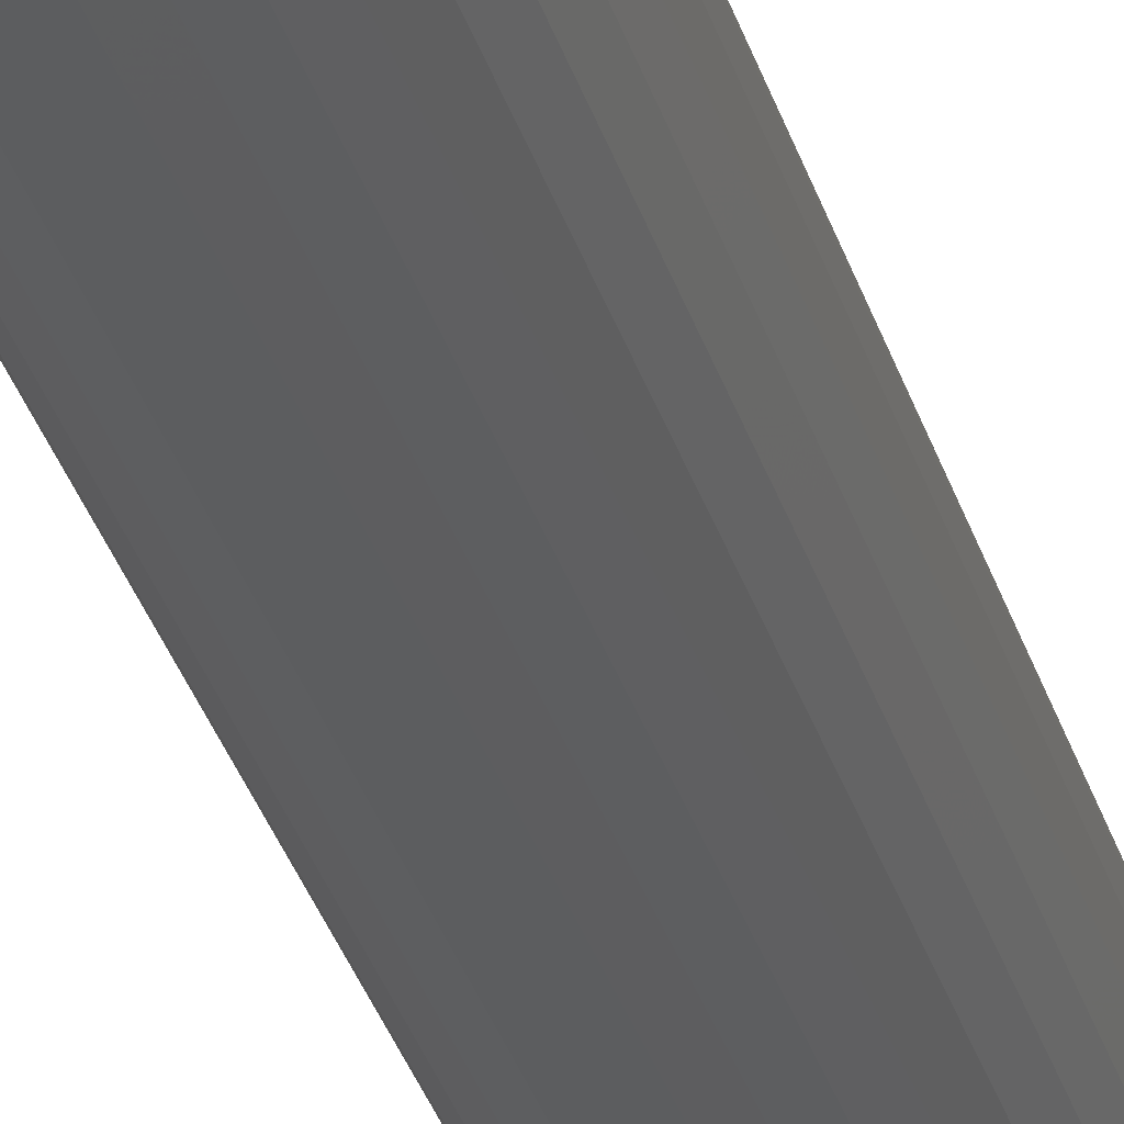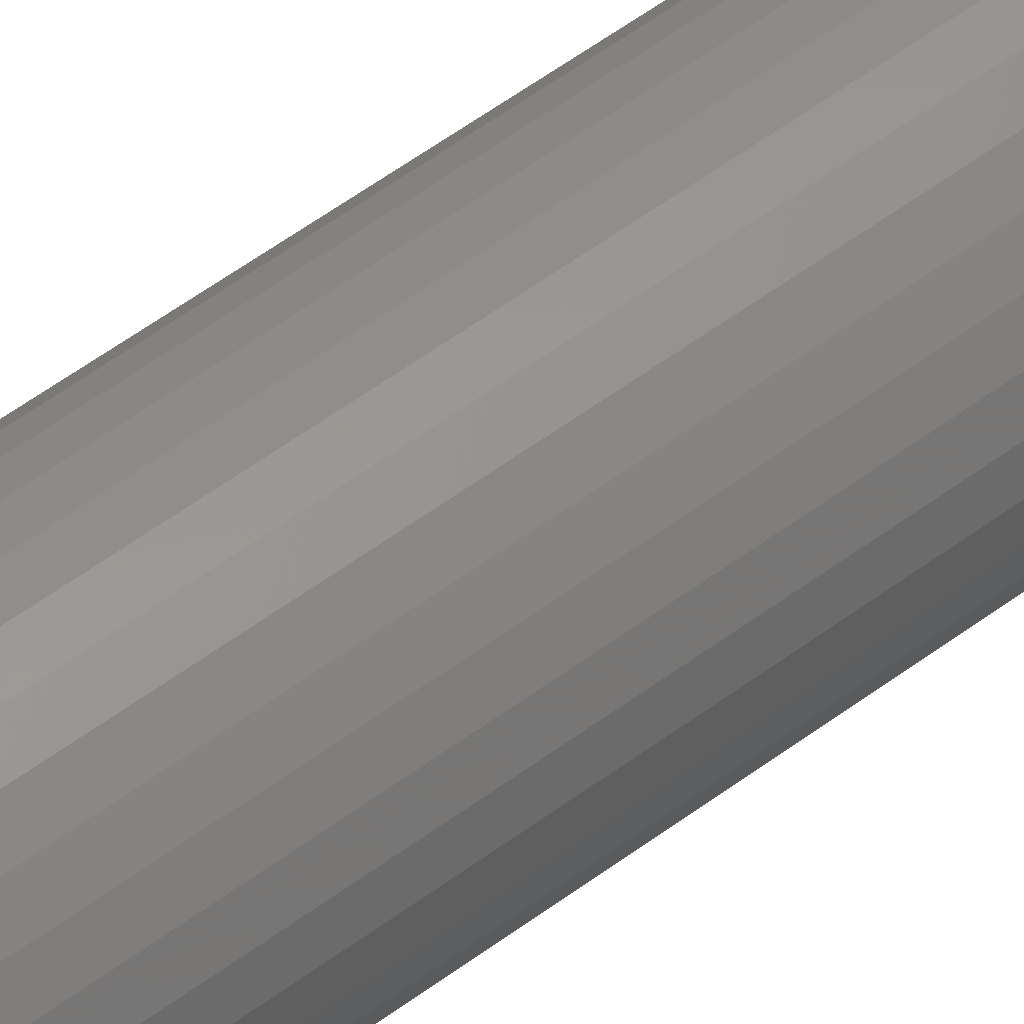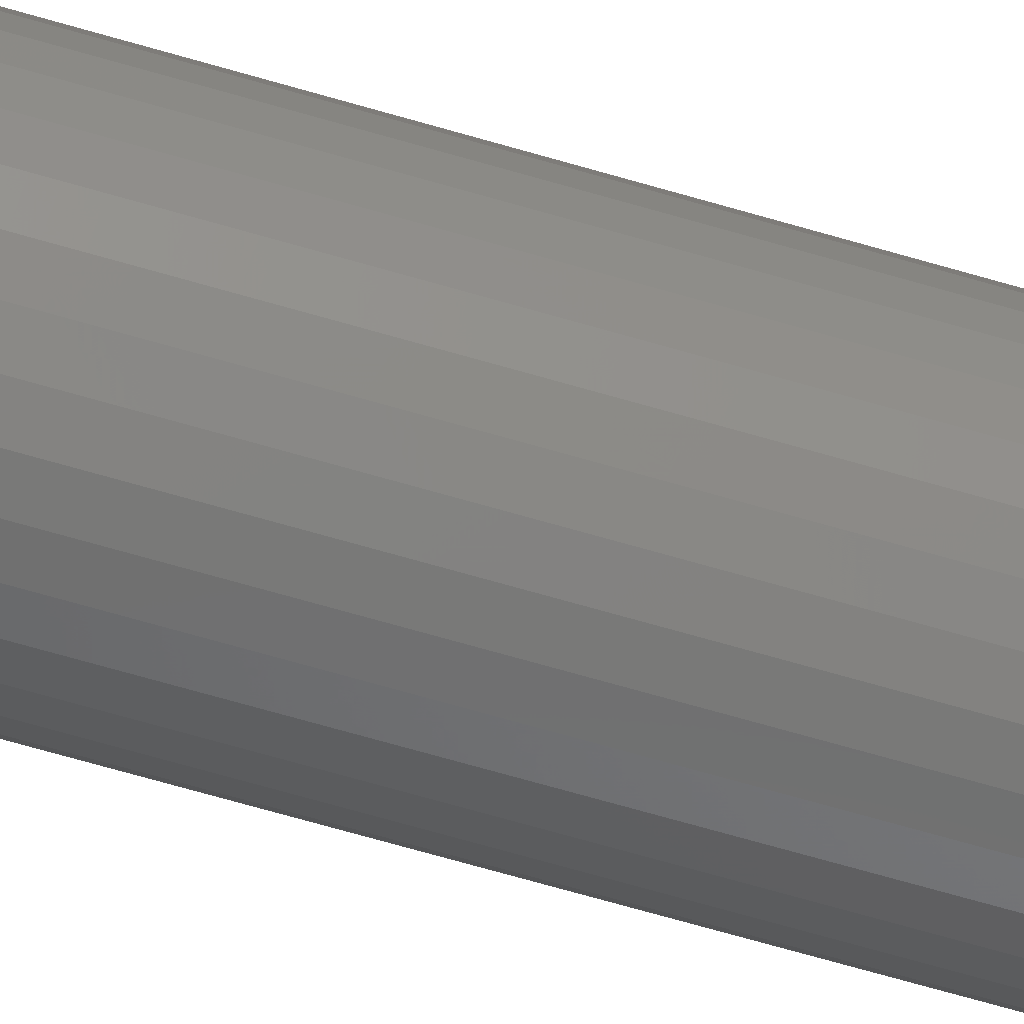
<metadata>
{"format":"stl","ext":"stl","renderer":"f3d","projection":"perspective","resolution":1024,"background":"white","views":[{"elev":-32.4,"azim":-164.5,"up":"+Y"},{"elev":54.0,"azim":51.3,"up":"+Y"},{"elev":-66.5,"azim":73.5,"up":"+Y"}]}
</metadata>
<code>
# stl→obj: 320 verts, 636 faces
v 0.001069 0.03355 0.75
v -0.005477 0.03291 0.75
v -0.01177 0.031 0.75
v 0.007615 0.03291 0.75
v 0.01391 0.031 0.75
v -0.01757 0.0279 0.75
v 0.01971 0.0279 0.75
v -0.02266 0.02373 0.75
v 0.02479 0.02373 0.75
v -0.02683 0.01864 0.75
v 0.02897 0.01864 0.75
v -0.02993 0.01284 0.75
v 0.03207 0.01284 0.75
v -0.03184 0.006546 0.75
v 0.03398 0.006546 0.75
v 0.03398 -0.006546 0.75
v -0.02993 -0.01284 0.75
v 0.03207 -0.01284 0.75
v -0.02683 -0.01864 0.75
v 0.02897 -0.01864 0.75
v -0.02266 -0.02373 0.75
v 0.02479 -0.02373 0.75
v -0.01757 -0.0279 0.75
v 0.01971 -0.0279 0.75
v -0.01177 -0.031 0.75
v 0.01391 -0.031 0.75
v -0.005477 -0.03291 0.75
v 0.001069 -0.03355 0.75
v 0.007615 -0.03291 0.75
v 0.03462 -7.277e-18 0.75
v -0.03248 -2.475e-17 0.75
v -0.03184 -0.006546 0.75
v 0.05025 0 0
v 0.05025 -9.94e-17 0.7344
v 0.0493 -0.009594 0
v 0.0493 -0.009594 0.7344
v 0.0465 -0.01882 0
v 0.0465 -0.01882 0.7344
v 0.04196 -0.02732 0
v 0.04196 -0.02732 0.7344
v 0.03584 -0.03477 0
v 0.03584 -0.03477 0.7344
v 0.02839 -0.04089 0
v 0.02839 -0.04089 0.7344
v 0.01989 -0.04543 0
v 0.01989 -0.04543 0.7344
v 0.01066 -0.04823 0
v 0.01066 -0.04823 0.7344
v 0.001069 -0.04918 0
v 0.001069 -0.04918 0.7344
v -0.008525 -0.04823 0
v -0.008525 -0.04823 0.7344
v -0.01775 -0.04543 0
v -0.01775 -0.04543 0.7344
v -0.02625 -0.04089 0
v -0.02625 -0.04089 0.7344
v -0.0337 -0.03477 0
v -0.0337 -0.03477 0.7344
v -0.03982 -0.02732 0
v -0.03982 -0.02732 0.7344
v -0.04437 -0.01882 0
v -0.04437 -0.01882 0.7344
v -0.04716 -0.009594 0
v -0.04716 -0.009594 0.7344
v -0.04811 6.022e-18 0
v -0.04811 6.022e-18 0.7344
v -0.04716 0.009594 0
v -0.04716 0.009594 0.7344
v -0.04437 0.01882 0
v -0.04437 0.01882 0.7344
v -0.03982 0.02732 0
v -0.03982 0.02732 0.7344
v -0.0337 0.03477 0
v -0.0337 0.03477 0.7344
v -0.02625 0.04089 0
v -0.02625 0.04089 0.7344
v -0.01775 0.04543 0
v -0.01775 0.04543 0.7344
v -0.008525 0.04823 0
v -0.008525 0.04823 0.7344
v 0.001069 0.04918 0
v 0.001069 0.04918 0.7344
v 0.01066 0.04823 0
v 0.01066 0.04823 0.7344
v 0.01989 0.04543 0
v 0.01989 0.04543 0.7344
v 0.02839 0.04089 0
v 0.02839 0.04089 0.7344
v 0.03584 0.03477 0
v 0.03584 0.03477 0.7344
v 0.04196 0.02732 0
v 0.04196 0.02732 0.7344
v 0.0465 0.01882 0
v 0.0465 0.01882 0.7344
v 0.0493 0.009594 0
v 0.0493 0.009594 0.7344
v 0.03767 0 0.7497
v 0.03697 -0.00714 0.7497
v 0.0406 0 0.7488
v 0.03984 -0.007712 0.7488
v 0.0433 0 0.7474
v 0.04249 -0.008239 0.7474
v 0.04567 3.469e-18 0.7454
v 0.04481 -0.008701 0.7454
v 0.04761 0 0.7431
v 0.04672 -0.00908 0.7431
v 0.04906 3.469e-18 0.7404
v 0.04814 -0.009362 0.7404
v 0.04995 3.469e-18 0.7374
v 0.04901 -0.009536 0.7374
v -0.03483 -0.00714 0.7497
v -0.03553 -1.041e-17 0.7497
v -0.0377 -0.007712 0.7488
v -0.03846 -1.041e-17 0.7488
v -0.04035 -0.008239 0.7474
v -0.04116 -1.041e-17 0.7474
v -0.04268 -0.008701 0.7454
v -0.04353 -1.041e-17 0.7454
v -0.04458 -0.00908 0.7431
v -0.04548 -1.041e-17 0.7431
v -0.046 -0.009362 0.7404
v -0.04692 -1.041e-17 0.7404
v -0.04687 -0.009536 0.7374
v -0.04781 -1.388e-17 0.7374
v -0.03275 -0.01401 0.7497
v -0.03545 -0.01513 0.7488
v -0.03795 -0.01616 0.7474
v -0.04014 -0.01707 0.7454
v -0.04193 -0.01781 0.7431
v -0.04327 -0.01836 0.7404
v -0.04409 -0.0187 0.7374
v -0.02936 -0.02033 0.7497
v -0.0318 -0.02196 0.7488
v -0.03405 -0.02346 0.7474
v -0.03602 -0.02478 0.7454
v -0.03763 -0.02586 0.7431
v -0.03883 -0.02666 0.7404
v -0.03957 -0.02715 0.7374
v -0.02481 -0.02588 0.7497
v -0.02688 -0.02795 0.7488
v -0.02879 -0.02986 0.7474
v -0.03047 -0.03154 0.7454
v -0.03184 -0.03291 0.7431
v -0.03286 -0.03393 0.7404
v -0.03349 -0.03456 0.7374
v -0.01927 -0.03043 0.7497
v -0.02089 -0.03287 0.7488
v -0.02239 -0.03512 0.7474
v -0.02371 -0.03708 0.7454
v -0.02479 -0.0387 0.7431
v -0.02559 -0.0399 0.7404
v -0.02609 -0.04064 0.7374
v -0.01294 -0.03381 0.7497
v -0.01406 -0.03652 0.7488
v -0.01509 -0.03902 0.7474
v -0.016 -0.04121 0.7454
v -0.01674 -0.043 0.7431
v -0.0173 -0.04434 0.7404
v -0.01764 -0.04516 0.7374
v -0.006071 -0.0359 0.7497
v -0.006643 -0.03877 0.7488
v -0.00717 -0.04142 0.7474
v -0.007632 -0.04374 0.7454
v -0.008011 -0.04565 0.7431
v -0.008293 -0.04707 0.7404
v -0.008466 -0.04794 0.7374
v 0.001069 -0.0366 0.7497
v 0.001069 -0.03953 0.7488
v 0.001069 -0.04223 0.7474
v 0.001069 -0.0446 0.7454
v 0.001069 -0.04654 0.7431
v 0.001069 -0.04799 0.7404
v 0.001069 -0.04888 0.7374
v 0.00821 -0.0359 0.7497
v 0.008781 -0.03877 0.7488
v 0.009308 -0.04142 0.7474
v 0.00977 -0.04374 0.7454
v 0.01015 -0.04565 0.7431
v 0.01043 -0.04707 0.7404
v 0.0106 -0.04794 0.7374
v 0.01508 -0.03381 0.7497
v 0.0162 -0.03652 0.7488
v 0.01723 -0.03902 0.7474
v 0.01814 -0.04121 0.7454
v 0.01888 -0.043 0.7431
v 0.01943 -0.04434 0.7404
v 0.01977 -0.04516 0.7374
v 0.0214 -0.03043 0.7497
v 0.02303 -0.03287 0.7488
v 0.02453 -0.03512 0.7474
v 0.02585 -0.03708 0.7454
v 0.02693 -0.0387 0.7431
v 0.02773 -0.0399 0.7404
v 0.02822 -0.04064 0.7374
v 0.02695 -0.02588 0.7497
v 0.02902 -0.02795 0.7488
v 0.03093 -0.02986 0.7474
v 0.03261 -0.03154 0.7454
v 0.03398 -0.03291 0.7431
v 0.035 -0.03393 0.7404
v 0.03563 -0.03456 0.7374
v 0.0315 -0.02033 0.7497
v 0.03394 -0.02196 0.7488
v 0.03618 -0.02346 0.7474
v 0.03815 -0.02478 0.7454
v 0.03977 -0.02586 0.7431
v 0.04097 -0.02666 0.7404
v 0.04171 -0.02715 0.7374
v 0.03488 -0.01401 0.7497
v 0.03759 -0.01513 0.7488
v 0.04009 -0.01616 0.7474
v 0.04228 -0.01707 0.7454
v 0.04407 -0.01781 0.7431
v 0.0454 -0.01836 0.7404
v 0.04623 -0.0187 0.7374
v -0.03483 0.00714 0.7497
v -0.0377 0.007712 0.7488
v -0.04035 0.008239 0.7474
v -0.04268 0.008701 0.7454
v -0.04458 0.00908 0.7431
v -0.046 0.009362 0.7404
v -0.04687 0.009536 0.7374
v 0.03697 0.00714 0.7497
v 0.03984 0.007712 0.7488
v 0.04249 0.008239 0.7474
v 0.04481 0.008701 0.7454
v 0.04672 0.00908 0.7431
v 0.04814 0.009362 0.7404
v 0.04901 0.009536 0.7374
v 0.03488 0.01401 0.7497
v 0.03759 0.01513 0.7488
v 0.04009 0.01616 0.7474
v 0.04228 0.01707 0.7454
v 0.04407 0.01781 0.7431
v 0.0454 0.01836 0.7404
v 0.04623 0.0187 0.7374
v 0.0315 0.02033 0.7497
v 0.03394 0.02196 0.7488
v 0.03618 0.02346 0.7474
v 0.03815 0.02478 0.7454
v 0.03977 0.02586 0.7431
v 0.04097 0.02666 0.7404
v 0.04171 0.02715 0.7374
v 0.02695 0.02588 0.7497
v 0.02902 0.02795 0.7488
v 0.03093 0.02986 0.7474
v 0.03261 0.03154 0.7454
v 0.03398 0.03291 0.7431
v 0.035 0.03393 0.7404
v 0.03563 0.03456 0.7374
v 0.0214 0.03043 0.7497
v 0.02303 0.03287 0.7488
v 0.02453 0.03512 0.7474
v 0.02585 0.03708 0.7454
v 0.02693 0.0387 0.7431
v 0.02773 0.0399 0.7404
v 0.02822 0.04064 0.7374
v 0.01508 0.03381 0.7497
v 0.0162 0.03652 0.7488
v 0.01723 0.03902 0.7474
v 0.01814 0.04121 0.7454
v 0.01888 0.043 0.7431
v 0.01943 0.04434 0.7404
v 0.01977 0.04516 0.7374
v 0.00821 0.0359 0.7497
v 0.008781 0.03877 0.7488
v 0.009308 0.04142 0.7474
v 0.00977 0.04374 0.7454
v 0.01015 0.04565 0.7431
v 0.01043 0.04707 0.7404
v 0.0106 0.04794 0.7374
v 0.001069 0.0366 0.7497
v 0.001069 0.03953 0.7488
v 0.001069 0.04223 0.7474
v 0.001069 0.0446 0.7454
v 0.001069 0.04654 0.7431
v 0.001069 0.04799 0.7404
v 0.001069 0.04888 0.7374
v -0.006071 0.0359 0.7497
v -0.006643 0.03877 0.7488
v -0.00717 0.04142 0.7474
v -0.007632 0.04374 0.7454
v -0.008011 0.04565 0.7431
v -0.008293 0.04707 0.7404
v -0.008466 0.04794 0.7374
v -0.01294 0.03381 0.7497
v -0.01406 0.03652 0.7488
v -0.01509 0.03902 0.7474
v -0.016 0.04121 0.7454
v -0.01674 0.043 0.7431
v -0.0173 0.04434 0.7404
v -0.01764 0.04516 0.7374
v -0.01927 0.03043 0.7497
v -0.02089 0.03287 0.7488
v -0.02239 0.03512 0.7474
v -0.02371 0.03708 0.7454
v -0.02479 0.0387 0.7431
v -0.02559 0.0399 0.7404
v -0.02609 0.04064 0.7374
v -0.02481 0.02588 0.7497
v -0.02688 0.02795 0.7488
v -0.02879 0.02986 0.7474
v -0.03047 0.03154 0.7454
v -0.03184 0.03291 0.7431
v -0.03286 0.03393 0.7404
v -0.03349 0.03456 0.7374
v -0.02936 0.02033 0.7497
v -0.0318 0.02196 0.7488
v -0.03405 0.02346 0.7474
v -0.03602 0.02478 0.7454
v -0.03763 0.02586 0.7431
v -0.03883 0.02666 0.7404
v -0.03957 0.02715 0.7374
v -0.03275 0.01401 0.7497
v -0.03545 0.01513 0.7488
v -0.03795 0.01616 0.7474
v -0.04014 0.01707 0.7454
v -0.04193 0.01781 0.7431
v -0.04327 0.01836 0.7404
v -0.04409 0.0187 0.7374
f 1 2 3
f 4 1 3
f 4 3 5
f 5 3 6
f 5 6 7
f 7 6 8
f 7 8 9
f 9 8 10
f 9 10 11
f 11 10 12
f 11 12 13
f 13 12 14
f 13 14 15
f 16 17 18
f 18 17 19
f 18 19 20
f 20 19 21
f 20 21 22
f 22 21 23
f 22 23 24
f 24 23 25
f 24 25 26
f 26 25 27
f 26 27 28
f 26 28 29
f 15 14 30
f 30 14 31
f 30 31 16
f 16 31 32
f 16 32 17
f 33 34 35
f 35 34 36
f 35 36 37
f 37 36 38
f 37 38 39
f 39 38 40
f 39 40 41
f 41 40 42
f 41 42 43
f 43 42 44
f 43 44 45
f 45 44 46
f 45 46 47
f 47 46 48
f 47 48 49
f 49 48 50
f 49 50 51
f 51 50 52
f 51 52 53
f 53 52 54
f 53 54 55
f 55 54 56
f 55 56 57
f 57 56 58
f 57 58 59
f 59 58 60
f 59 60 61
f 61 60 62
f 61 62 63
f 63 62 64
f 63 64 65
f 65 64 66
f 65 66 67
f 67 66 68
f 67 68 69
f 69 68 70
f 69 70 71
f 71 70 72
f 71 72 73
f 73 72 74
f 73 74 75
f 75 74 76
f 75 76 77
f 77 76 78
f 77 78 79
f 79 78 80
f 79 80 81
f 81 80 82
f 81 82 83
f 83 82 84
f 83 84 85
f 85 84 86
f 85 86 87
f 87 86 88
f 87 88 89
f 89 88 90
f 89 90 91
f 91 90 92
f 91 92 93
f 93 92 94
f 93 94 95
f 95 94 96
f 95 96 33
f 33 96 34
f 30 16 97
f 97 16 98
f 97 98 99
f 99 98 100
f 99 100 101
f 101 100 102
f 101 102 103
f 103 102 104
f 103 104 105
f 105 104 106
f 105 106 107
f 107 106 108
f 107 108 109
f 109 108 110
f 109 110 34
f 34 110 36
f 32 31 111
f 111 31 112
f 111 112 113
f 113 112 114
f 113 114 115
f 115 114 116
f 115 116 117
f 117 116 118
f 117 118 119
f 119 118 120
f 119 120 121
f 121 120 122
f 121 122 123
f 123 122 124
f 123 124 64
f 64 124 66
f 17 32 125
f 125 32 111
f 125 111 126
f 126 111 113
f 126 113 127
f 127 113 115
f 127 115 128
f 128 115 117
f 128 117 129
f 129 117 119
f 129 119 130
f 130 119 121
f 130 121 131
f 131 121 123
f 131 123 62
f 62 123 64
f 19 17 132
f 132 17 125
f 132 125 133
f 133 125 126
f 133 126 134
f 134 126 127
f 134 127 135
f 135 127 128
f 135 128 136
f 136 128 129
f 136 129 137
f 137 129 130
f 137 130 138
f 138 130 131
f 138 131 60
f 60 131 62
f 21 19 139
f 139 19 132
f 139 132 140
f 140 132 133
f 140 133 141
f 141 133 134
f 141 134 142
f 142 134 135
f 142 135 143
f 143 135 136
f 143 136 144
f 144 136 137
f 144 137 145
f 145 137 138
f 145 138 58
f 58 138 60
f 23 21 146
f 146 21 139
f 146 139 147
f 147 139 140
f 147 140 148
f 148 140 141
f 148 141 149
f 149 141 142
f 149 142 150
f 150 142 143
f 150 143 151
f 151 143 144
f 151 144 152
f 152 144 145
f 152 145 56
f 56 145 58
f 25 23 153
f 153 23 146
f 153 146 154
f 154 146 147
f 154 147 155
f 155 147 148
f 155 148 156
f 156 148 149
f 156 149 157
f 157 149 150
f 157 150 158
f 158 150 151
f 158 151 159
f 159 151 152
f 159 152 54
f 54 152 56
f 27 25 160
f 160 25 153
f 160 153 161
f 161 153 154
f 161 154 162
f 162 154 155
f 162 155 163
f 163 155 156
f 163 156 164
f 164 156 157
f 164 157 165
f 165 157 158
f 165 158 166
f 166 158 159
f 166 159 52
f 52 159 54
f 28 27 167
f 167 27 160
f 167 160 168
f 168 160 161
f 168 161 169
f 169 161 162
f 169 162 170
f 170 162 163
f 170 163 171
f 171 163 164
f 171 164 172
f 172 164 165
f 172 165 173
f 173 165 166
f 173 166 50
f 50 166 52
f 29 28 174
f 174 28 167
f 174 167 175
f 175 167 168
f 175 168 176
f 176 168 169
f 176 169 177
f 177 169 170
f 177 170 178
f 178 170 171
f 178 171 179
f 179 171 172
f 179 172 180
f 180 172 173
f 180 173 48
f 48 173 50
f 26 29 181
f 181 29 174
f 181 174 182
f 182 174 175
f 182 175 183
f 183 175 176
f 183 176 184
f 184 176 177
f 184 177 185
f 185 177 178
f 185 178 186
f 186 178 179
f 186 179 187
f 187 179 180
f 187 180 46
f 46 180 48
f 24 26 188
f 188 26 181
f 188 181 189
f 189 181 182
f 189 182 190
f 190 182 183
f 190 183 191
f 191 183 184
f 191 184 192
f 192 184 185
f 192 185 193
f 193 185 186
f 193 186 194
f 194 186 187
f 194 187 44
f 44 187 46
f 22 24 195
f 195 24 188
f 195 188 196
f 196 188 189
f 196 189 197
f 197 189 190
f 197 190 198
f 198 190 191
f 198 191 199
f 199 191 192
f 199 192 200
f 200 192 193
f 200 193 201
f 201 193 194
f 201 194 42
f 42 194 44
f 20 22 202
f 202 22 195
f 202 195 203
f 203 195 196
f 203 196 204
f 204 196 197
f 204 197 205
f 205 197 198
f 205 198 206
f 206 198 199
f 206 199 207
f 207 199 200
f 207 200 208
f 208 200 201
f 208 201 40
f 40 201 42
f 18 20 209
f 209 20 202
f 209 202 210
f 210 202 203
f 210 203 211
f 211 203 204
f 211 204 212
f 212 204 205
f 212 205 213
f 213 205 206
f 213 206 214
f 214 206 207
f 214 207 215
f 215 207 208
f 215 208 38
f 38 208 40
f 16 18 98
f 98 18 209
f 98 209 100
f 100 209 210
f 100 210 102
f 102 210 211
f 102 211 104
f 104 211 212
f 104 212 106
f 106 212 213
f 106 213 108
f 108 213 214
f 108 214 110
f 110 214 215
f 110 215 36
f 36 215 38
f 31 14 112
f 112 14 216
f 112 216 114
f 114 216 217
f 114 217 116
f 116 217 218
f 116 218 118
f 118 218 219
f 118 219 120
f 120 219 220
f 120 220 122
f 122 220 221
f 122 221 124
f 124 221 222
f 124 222 66
f 66 222 68
f 15 30 223
f 223 30 97
f 223 97 224
f 224 97 99
f 224 99 225
f 225 99 101
f 225 101 226
f 226 101 103
f 226 103 227
f 227 103 105
f 227 105 228
f 228 105 107
f 228 107 229
f 229 107 109
f 229 109 96
f 96 109 34
f 13 15 230
f 230 15 223
f 230 223 231
f 231 223 224
f 231 224 232
f 232 224 225
f 232 225 233
f 233 225 226
f 233 226 234
f 234 226 227
f 234 227 235
f 235 227 228
f 235 228 236
f 236 228 229
f 236 229 94
f 94 229 96
f 11 13 237
f 237 13 230
f 237 230 238
f 238 230 231
f 238 231 239
f 239 231 232
f 239 232 240
f 240 232 233
f 240 233 241
f 241 233 234
f 241 234 242
f 242 234 235
f 242 235 243
f 243 235 236
f 243 236 92
f 92 236 94
f 9 11 244
f 244 11 237
f 244 237 245
f 245 237 238
f 245 238 246
f 246 238 239
f 246 239 247
f 247 239 240
f 247 240 248
f 248 240 241
f 248 241 249
f 249 241 242
f 249 242 250
f 250 242 243
f 250 243 90
f 90 243 92
f 7 9 251
f 251 9 244
f 251 244 252
f 252 244 245
f 252 245 253
f 253 245 246
f 253 246 254
f 254 246 247
f 254 247 255
f 255 247 248
f 255 248 256
f 256 248 249
f 256 249 257
f 257 249 250
f 257 250 88
f 88 250 90
f 5 7 258
f 258 7 251
f 258 251 259
f 259 251 252
f 259 252 260
f 260 252 253
f 260 253 261
f 261 253 254
f 261 254 262
f 262 254 255
f 262 255 263
f 263 255 256
f 263 256 264
f 264 256 257
f 264 257 86
f 86 257 88
f 4 5 265
f 265 5 258
f 265 258 266
f 266 258 259
f 266 259 267
f 267 259 260
f 267 260 268
f 268 260 261
f 268 261 269
f 269 261 262
f 269 262 270
f 270 262 263
f 270 263 271
f 271 263 264
f 271 264 84
f 84 264 86
f 1 4 272
f 272 4 265
f 272 265 273
f 273 265 266
f 273 266 274
f 274 266 267
f 274 267 275
f 275 267 268
f 275 268 276
f 276 268 269
f 276 269 277
f 277 269 270
f 277 270 278
f 278 270 271
f 278 271 82
f 82 271 84
f 2 1 279
f 279 1 272
f 279 272 280
f 280 272 273
f 280 273 281
f 281 273 274
f 281 274 282
f 282 274 275
f 282 275 283
f 283 275 276
f 283 276 284
f 284 276 277
f 284 277 285
f 285 277 278
f 285 278 80
f 80 278 82
f 3 2 286
f 286 2 279
f 286 279 287
f 287 279 280
f 287 280 288
f 288 280 281
f 288 281 289
f 289 281 282
f 289 282 290
f 290 282 283
f 290 283 291
f 291 283 284
f 291 284 292
f 292 284 285
f 292 285 78
f 78 285 80
f 6 3 293
f 293 3 286
f 293 286 294
f 294 286 287
f 294 287 295
f 295 287 288
f 295 288 296
f 296 288 289
f 296 289 297
f 297 289 290
f 297 290 298
f 298 290 291
f 298 291 299
f 299 291 292
f 299 292 76
f 76 292 78
f 8 6 300
f 300 6 293
f 300 293 301
f 301 293 294
f 301 294 302
f 302 294 295
f 302 295 303
f 303 295 296
f 303 296 304
f 304 296 297
f 304 297 305
f 305 297 298
f 305 298 306
f 306 298 299
f 306 299 74
f 74 299 76
f 10 8 307
f 307 8 300
f 307 300 308
f 308 300 301
f 308 301 309
f 309 301 302
f 309 302 310
f 310 302 303
f 310 303 311
f 311 303 304
f 311 304 312
f 312 304 305
f 312 305 313
f 313 305 306
f 313 306 72
f 72 306 74
f 12 10 314
f 314 10 307
f 314 307 315
f 315 307 308
f 315 308 316
f 316 308 309
f 316 309 317
f 317 309 310
f 317 310 318
f 318 310 311
f 318 311 319
f 319 311 312
f 319 312 320
f 320 312 313
f 320 313 70
f 70 313 72
f 14 12 216
f 216 12 314
f 216 314 217
f 217 314 315
f 217 315 218
f 218 315 316
f 218 316 219
f 219 316 317
f 219 317 220
f 220 317 318
f 220 318 221
f 221 318 319
f 221 319 222
f 222 319 320
f 222 320 68
f 68 320 70
f 77 79 81
f 77 81 83
f 85 77 83
f 75 77 85
f 87 75 85
f 73 75 87
f 89 73 87
f 71 73 89
f 91 71 89
f 69 71 91
f 93 69 91
f 67 69 93
f 95 67 93
f 37 61 35
f 59 61 37
f 39 59 37
f 57 59 39
f 41 57 39
f 55 57 41
f 43 55 41
f 53 55 43
f 45 53 43
f 51 53 45
f 49 51 45
f 47 49 45
f 61 63 35
f 35 63 65
f 35 65 33
f 33 65 67
f 33 67 95

</code>
